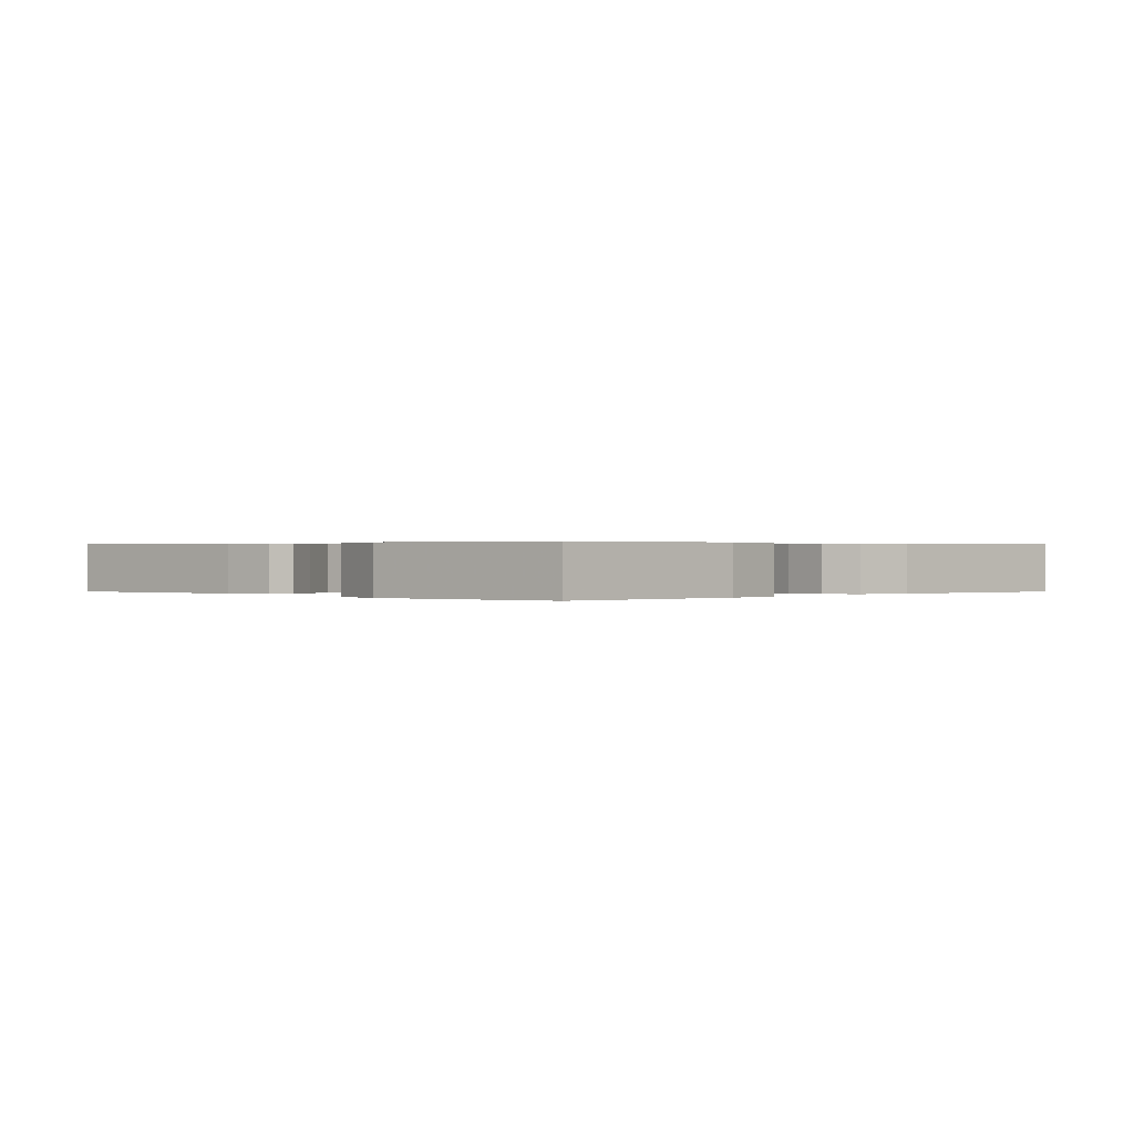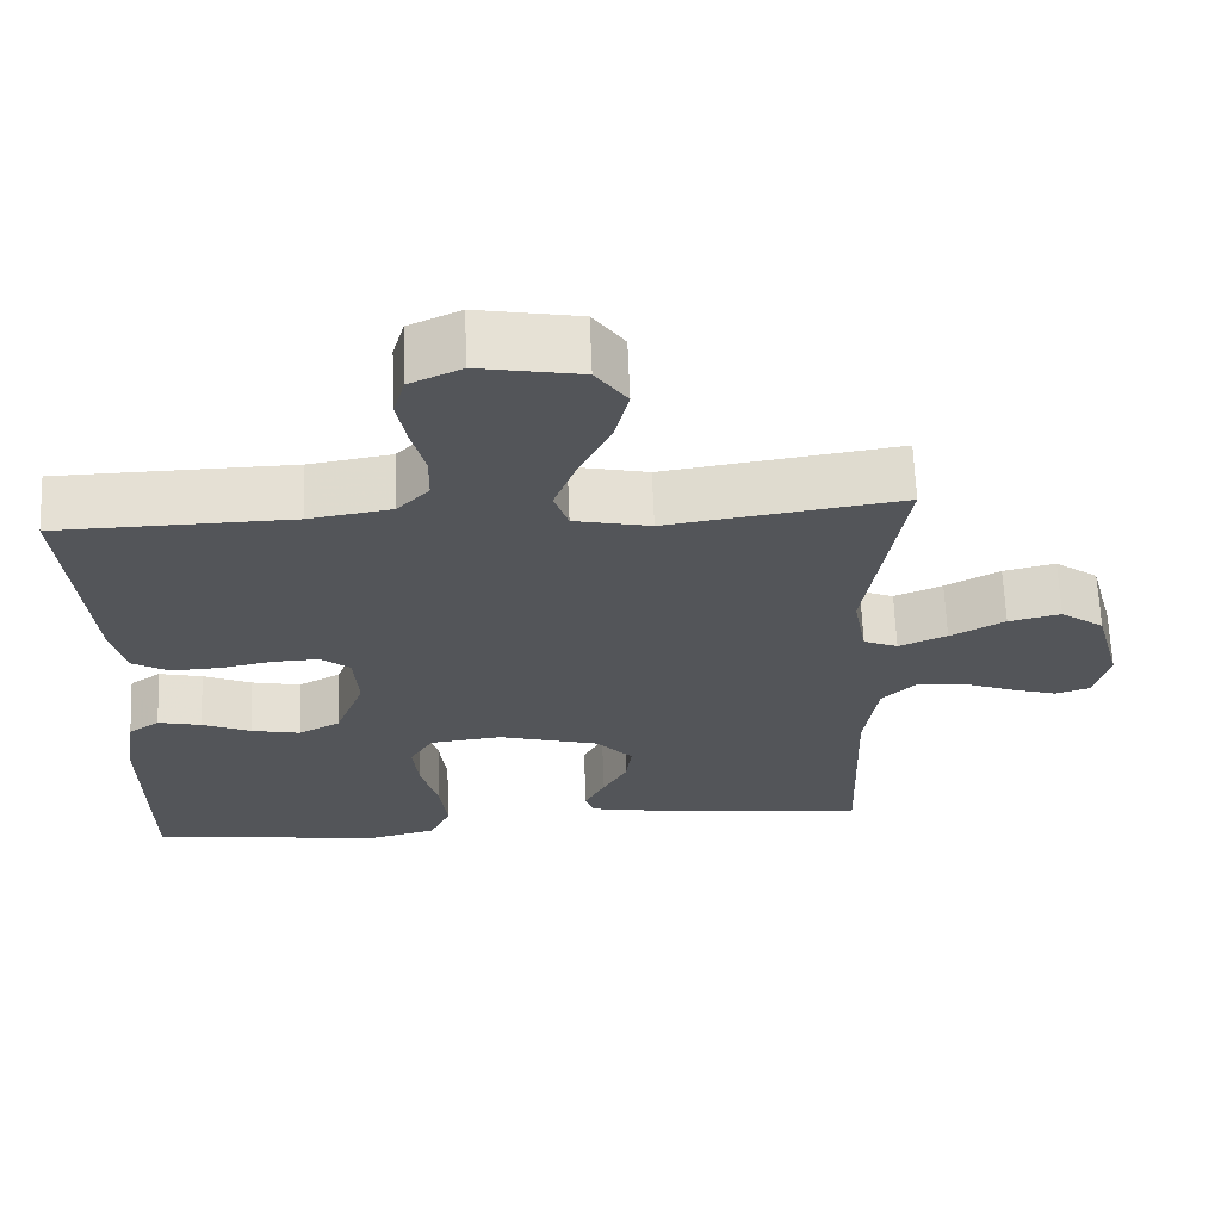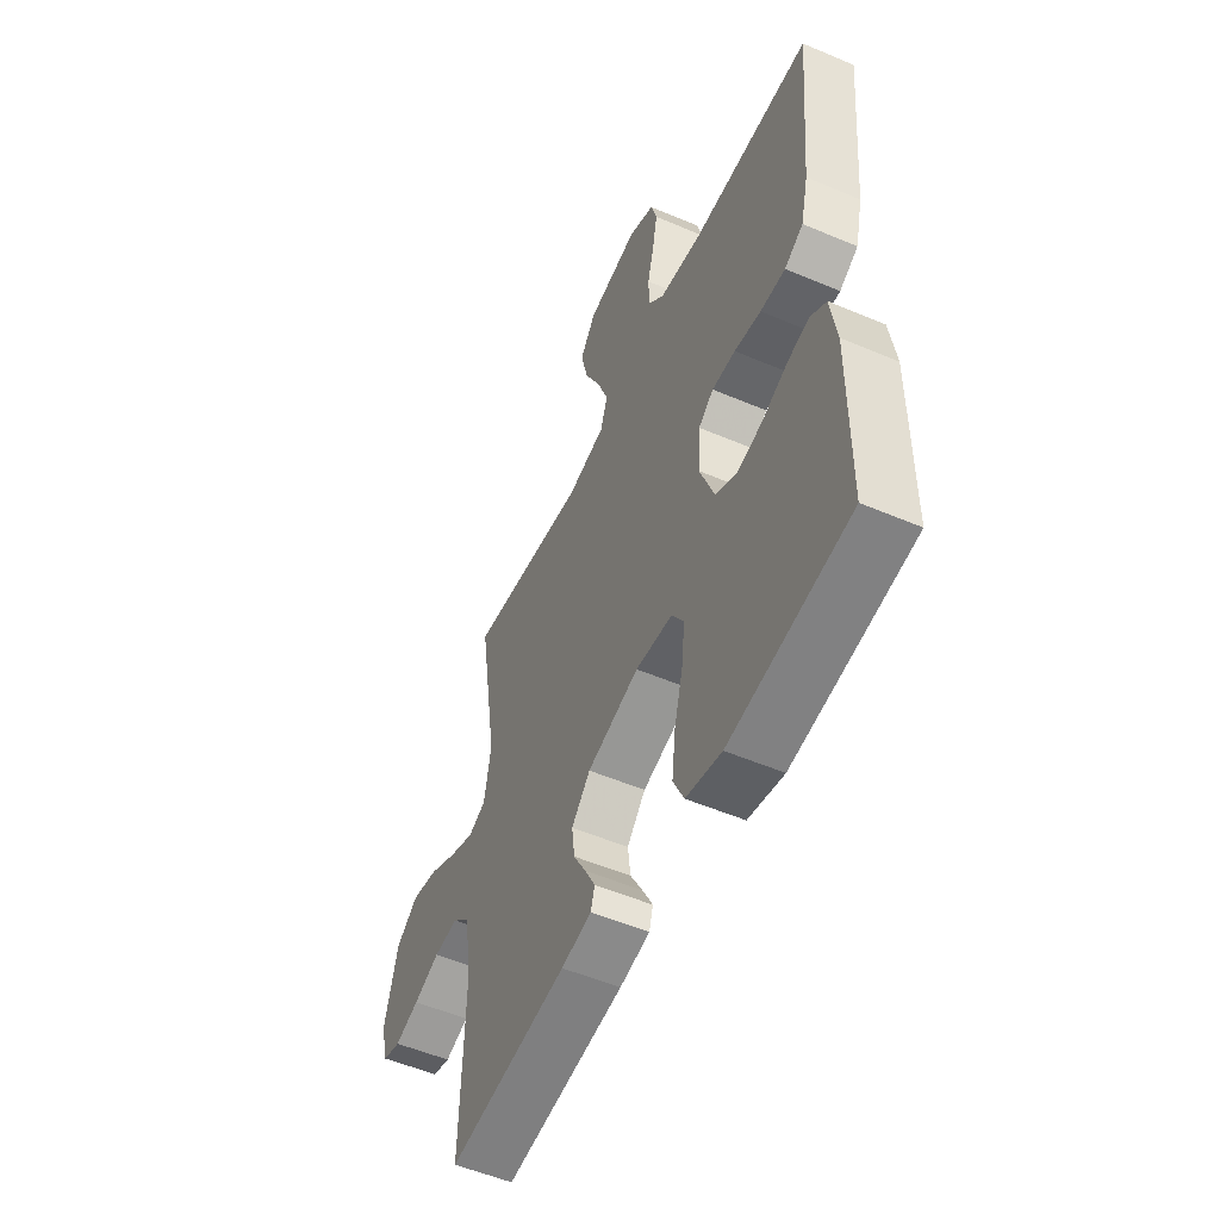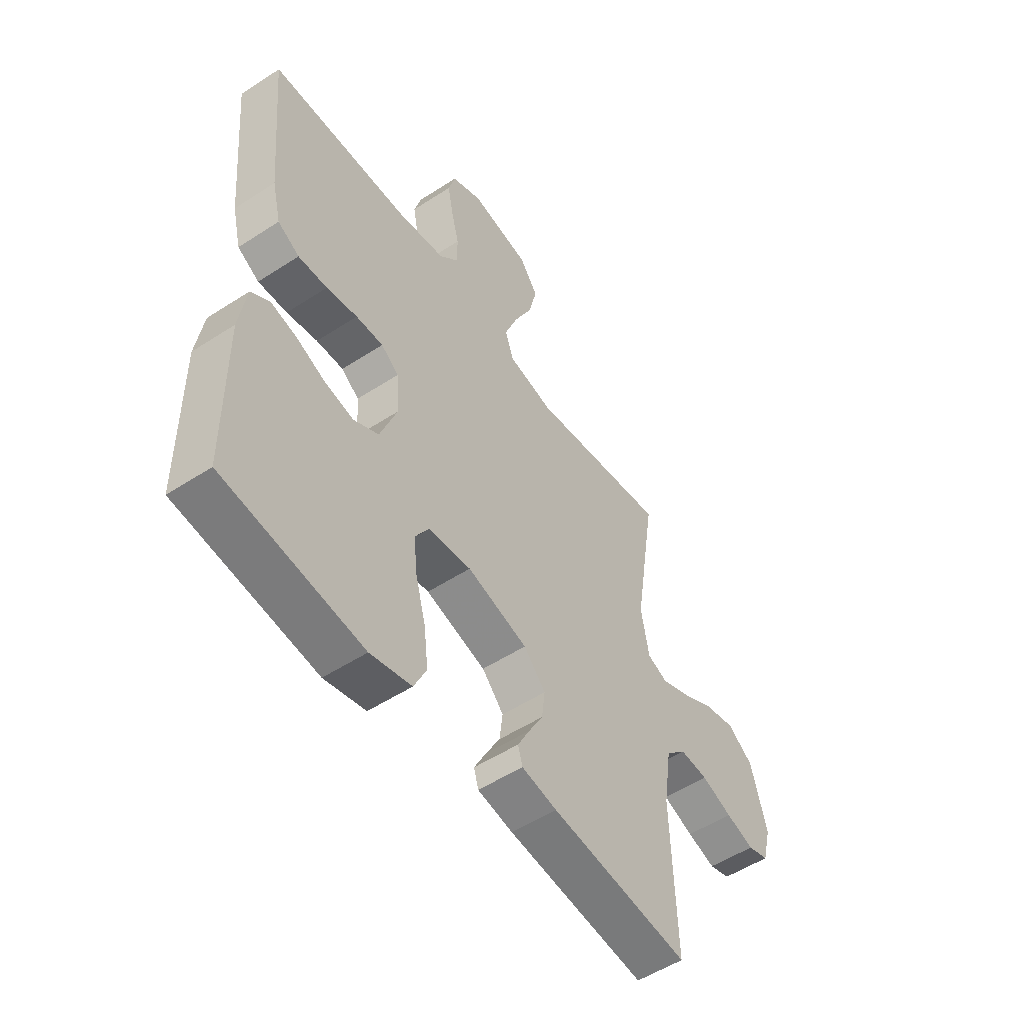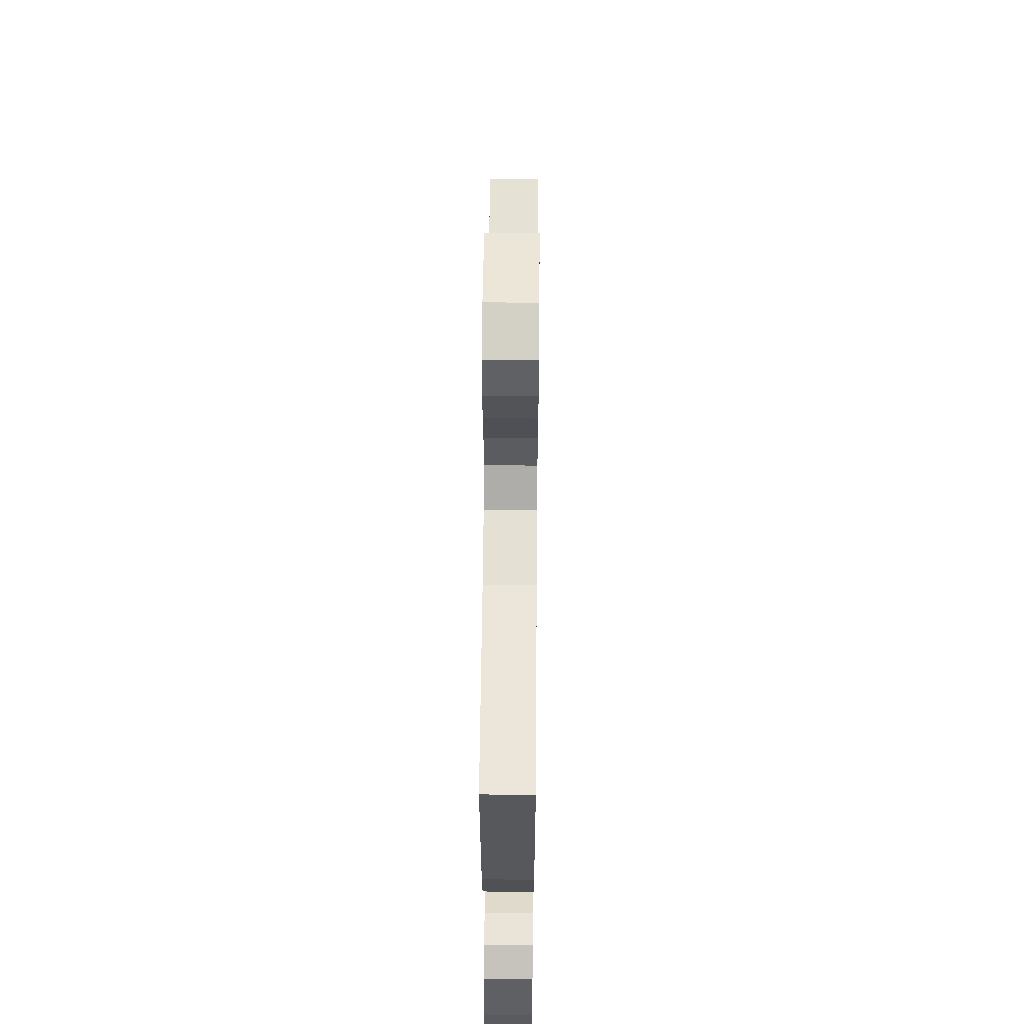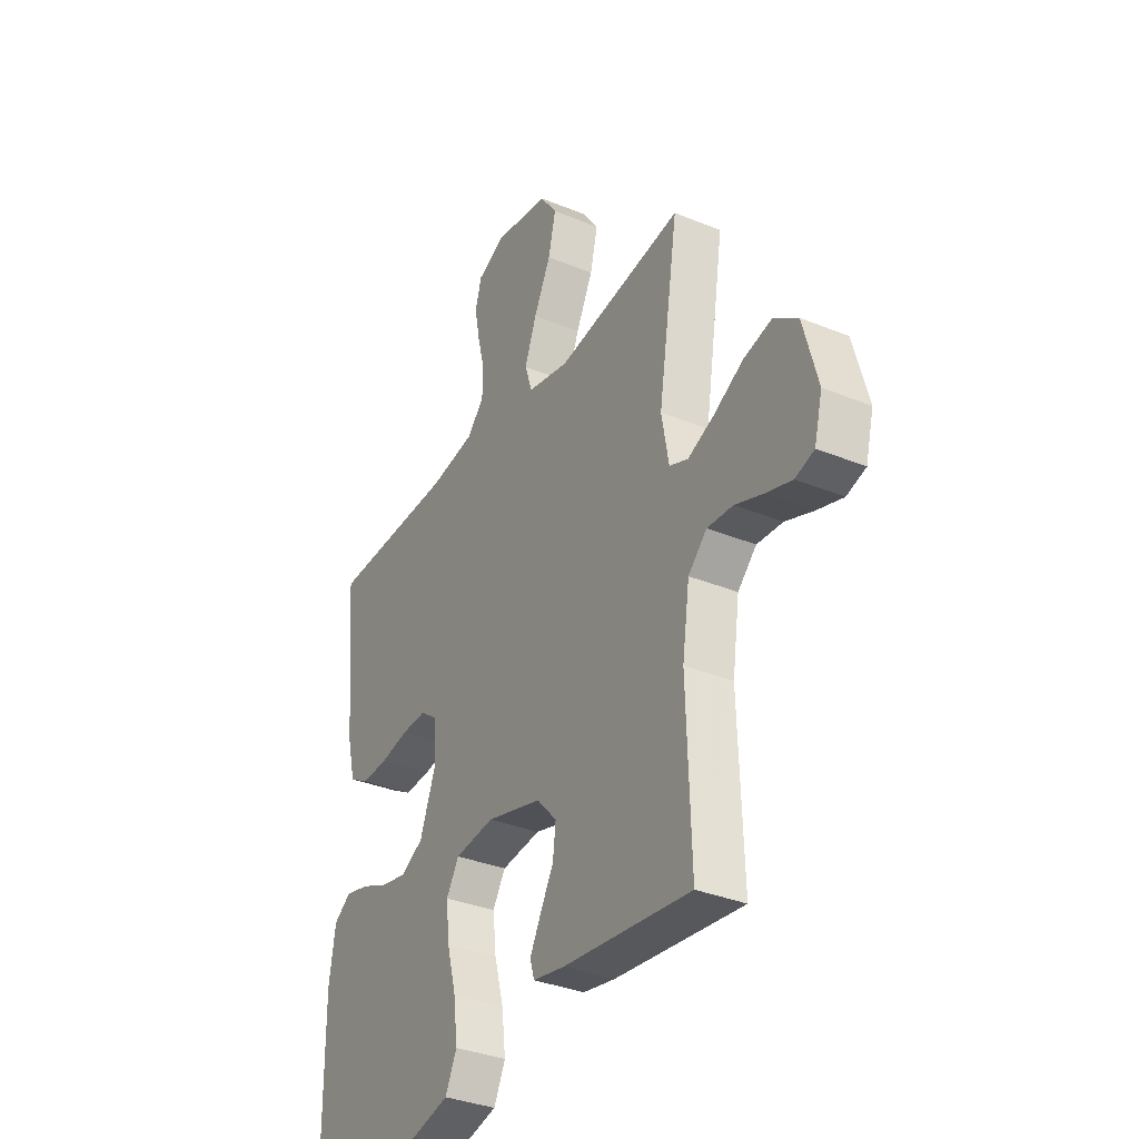
<metadata>
{"format":"obj","ext":"obj","renderer":"f3d","projection":"perspective","resolution":1024,"background":"white","views":[{"elev":0.3,"azim":-134.7,"up":"+Y"},{"elev":65.3,"azim":-2.3,"up":"+Z"},{"elev":-53.6,"azim":-114.4,"up":"+Z"},{"elev":-53.1,"azim":-55.1,"up":"+Z"},{"elev":56.3,"azim":-89.5,"up":"+Z"},{"elev":-34.3,"azim":61.0,"up":"+Z"}]}
</metadata>
<code>
v -0.5 0.07 -0.5
v -0.502 0.07 -0.2
v -0.487 0.07 -0.102
v -0.447 0.07 -0.074
v -0.391 0.07 -0.087
v -0.328 0.07 -0.114
v -0.265 0.07 -0.127
v -0.211 0.07 -0.098
v -0.174 0.07 0
v -0.18 0.07 0.083
v -0.218 0.07 0.112
v -0.277 0.07 0.11
v -0.344 0.07 0.097
v -0.407 0.07 0.094
v -0.454 0.07 0.121
v -0.473 0.07 0.2
v -0.5 0.07 0.5
v -0.2 0.07 0.506
v -0.094 0.07 0.523
v -0.053 0.07 0.566
v -0.052 0.07 0.626
v -0.069 0.07 0.693
v -0.081 0.07 0.757
v -0.066 0.07 0.81
v 0 0.07 0.84
v 0.13 0.07 0.817
v 0.17 0.07 0.761
v 0.152 0.07 0.686
v 0.112 0.07 0.605
v 0.084 0.07 0.531
v 0.102 0.07 0.477
v 0.2 0.07 0.456
v 0.5 0.07 0.5
v 0.453 0.07 0.2
v 0.47 0.07 0.105
v 0.514 0.07 0.087
v 0.576 0.07 0.113
v 0.646 0.07 0.151
v 0.713 0.07 0.167
v 0.769 0.07 0.127
v 0.803 0.07 0
v 0.784 0.07 -0.074
v 0.739 0.07 -0.088
v 0.678 0.07 -0.069
v 0.612 0.07 -0.044
v 0.551 0.07 -0.04
v 0.507 0.07 -0.083
v 0.49 0.07 -0.2
v 0.5 0.07 -0.5
v 0.2 0.07 -0.466
v 0.124 0.07 -0.452
v 0.114 0.07 -0.418
v 0.14 0.07 -0.368
v 0.171 0.07 -0.312
v 0.178 0.07 -0.255
v 0.131 0.07 -0.204
v 0 0.07 -0.168
v -0.093 0.07 -0.179
v -0.123 0.07 -0.228
v -0.115 0.07 -0.3
v -0.093 0.07 -0.382
v -0.084 0.07 -0.459
v -0.111 0.07 -0.516
v -0.2 0.07 -0.538
v -0.5 0 -0.5
v -0.502 0 -0.2
v -0.487 0 -0.102
v -0.447 0 -0.074
v -0.391 0 -0.087
v -0.328 0 -0.114
v -0.265 0 -0.127
v -0.211 0 -0.098
v -0.174 0 0
v -0.18 0 0.083
v -0.218 0 0.112
v -0.277 0 0.11
v -0.344 0 0.097
v -0.407 0 0.094
v -0.454 0 0.121
v -0.473 0 0.2
v -0.5 0 0.5
v -0.2 0 0.506
v -0.094 0 0.523
v -0.053 0 0.566
v -0.052 0 0.626
v -0.069 0 0.693
v -0.081 0 0.757
v -0.066 0 0.81
v 0 0 0.84
v 0.13 0 0.817
v 0.17 0 0.761
v 0.152 0 0.686
v 0.112 0 0.605
v 0.084 0 0.531
v 0.102 0 0.477
v 0.2 0 0.456
v 0.5 0 0.5
v 0.453 0 0.2
v 0.47 0 0.105
v 0.514 0 0.087
v 0.576 0 0.113
v 0.646 0 0.151
v 0.713 0 0.167
v 0.769 0 0.127
v 0.803 0 0
v 0.784 0 -0.074
v 0.739 0 -0.088
v 0.678 0 -0.069
v 0.612 0 -0.044
v 0.551 0 -0.04
v 0.507 0 -0.083
v 0.49 0 -0.2
v 0.5 0 -0.5
v 0.2 0 -0.466
v 0.124 0 -0.452
v 0.114 0 -0.418
v 0.14 0 -0.368
v 0.171 0 -0.312
v 0.178 0 -0.255
v 0.131 0 -0.204
v 0 0 -0.168
v -0.093 0 -0.179
v -0.123 0 -0.228
v -0.115 0 -0.3
v -0.093 0 -0.382
v -0.084 0 -0.459
v -0.111 0 -0.516
v -0.2 0 -0.538
f 4 5 6
f 3 4 6
f 2 3 6
f 1 2 6
f 64 1 6
f 63 64 6
f 62 63 6
f 61 62 6
f 60 61 6
f 59 60 6 7
f 58 59 7 8
f 57 58 8 9
f 56 57 9 10
f 52 53 54
f 51 52 54
f 50 51 54
f 49 50 54
f 48 49 54
f 47 48 54 55
f 46 47 55 56
f 43 44 45
f 42 43 45
f 41 42 45
f 40 41 45
f 39 40 45
f 38 39 45
f 37 38 45
f 36 37 45 46
f 46 56 10
f 36 46 10
f 35 36 10
f 32 33 34
f 35 10 11
f 34 35 11
f 32 34 11
f 31 32 11
f 27 28 29
f 26 27 29
f 25 26 29
f 24 25 29
f 23 24 29
f 22 23 29
f 21 22 29
f 20 21 29 30
f 31 11 12
f 30 31 12
f 20 30 12
f 19 20 12
f 16 17 18
f 16 18 19
f 15 16 19
f 14 15 19
f 13 14 19
f 12 13 19
f 70 69 68
f 70 68 67
f 70 67 66
f 70 66 65
f 70 65 128
f 70 128 127
f 70 127 126
f 70 126 125
f 70 125 124
f 71 70 124 123
f 72 71 123 122
f 73 72 122 121
f 74 73 121 120
f 118 117 116
f 118 116 115
f 118 115 114
f 118 114 113
f 118 113 112
f 119 118 112 111
f 120 119 111 110
f 109 108 107
f 109 107 106
f 109 106 105
f 109 105 104
f 109 104 103
f 109 103 102
f 109 102 101
f 110 109 101 100
f 74 120 110
f 74 110 100
f 74 100 99
f 98 97 96
f 75 74 99
f 75 99 98
f 75 98 96
f 75 96 95
f 93 92 91
f 93 91 90
f 93 90 89
f 93 89 88
f 93 88 87
f 93 87 86
f 93 86 85
f 94 93 85 84
f 76 75 95
f 76 95 94
f 76 94 84
f 76 84 83
f 82 81 80
f 83 82 80
f 83 80 79
f 83 79 78
f 83 78 77
f 83 77 76
f 1 65 66 2
f 2 66 67 3
f 3 67 68 4
f 4 68 69 5
f 5 69 70 6
f 6 70 71 7
f 7 71 72 8
f 8 72 73 9
f 9 73 74 10
f 10 74 75 11
f 11 75 76 12
f 12 76 77 13
f 13 77 78 14
f 14 78 79 15
f 15 79 80 16
f 16 80 81 17
f 17 81 82 18
f 18 82 83 19
f 19 83 84 20
f 20 84 85 21
f 21 85 86 22
f 22 86 87 23
f 23 87 88 24
f 24 88 89 25
f 25 89 90 26
f 26 90 91 27
f 27 91 92 28
f 28 92 93 29
f 29 93 94 30
f 30 94 95 31
f 31 95 96 32
f 32 96 97 33
f 33 97 98 34
f 34 98 99 35
f 35 99 100 36
f 36 100 101 37
f 37 101 102 38
f 38 102 103 39
f 39 103 104 40
f 40 104 105 41
f 41 105 106 42
f 42 106 107 43
f 43 107 108 44
f 44 108 109 45
f 45 109 110 46
f 46 110 111 47
f 47 111 112 48
f 48 112 113 49
f 49 113 114 50
f 50 114 115 51
f 51 115 116 52
f 52 116 117 53
f 53 117 118 54
f 54 118 119 55
f 55 119 120 56
f 56 120 121 57
f 57 121 122 58
f 58 122 123 59
f 59 123 124 60
f 60 124 125 61
f 61 125 126 62
f 62 126 127 63
f 63 127 128 64
f 64 128 65 1

</code>
